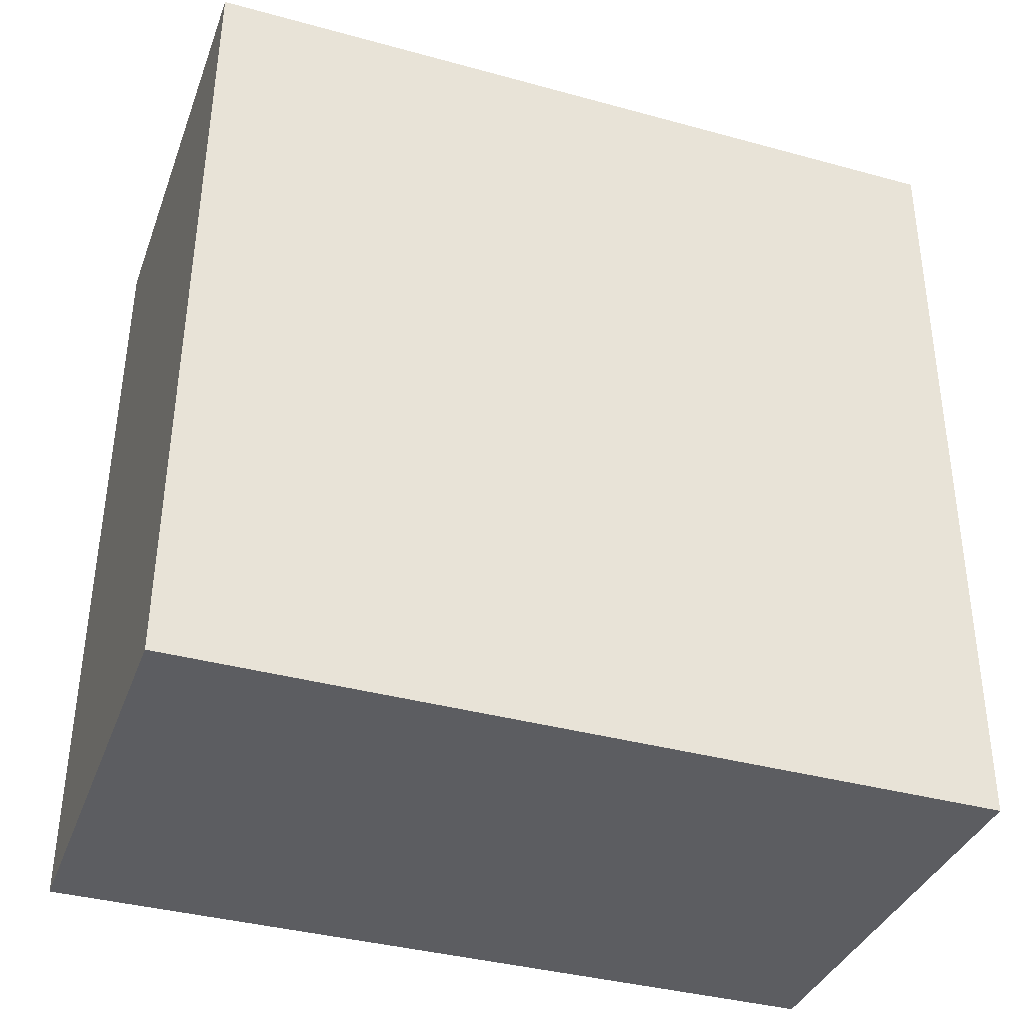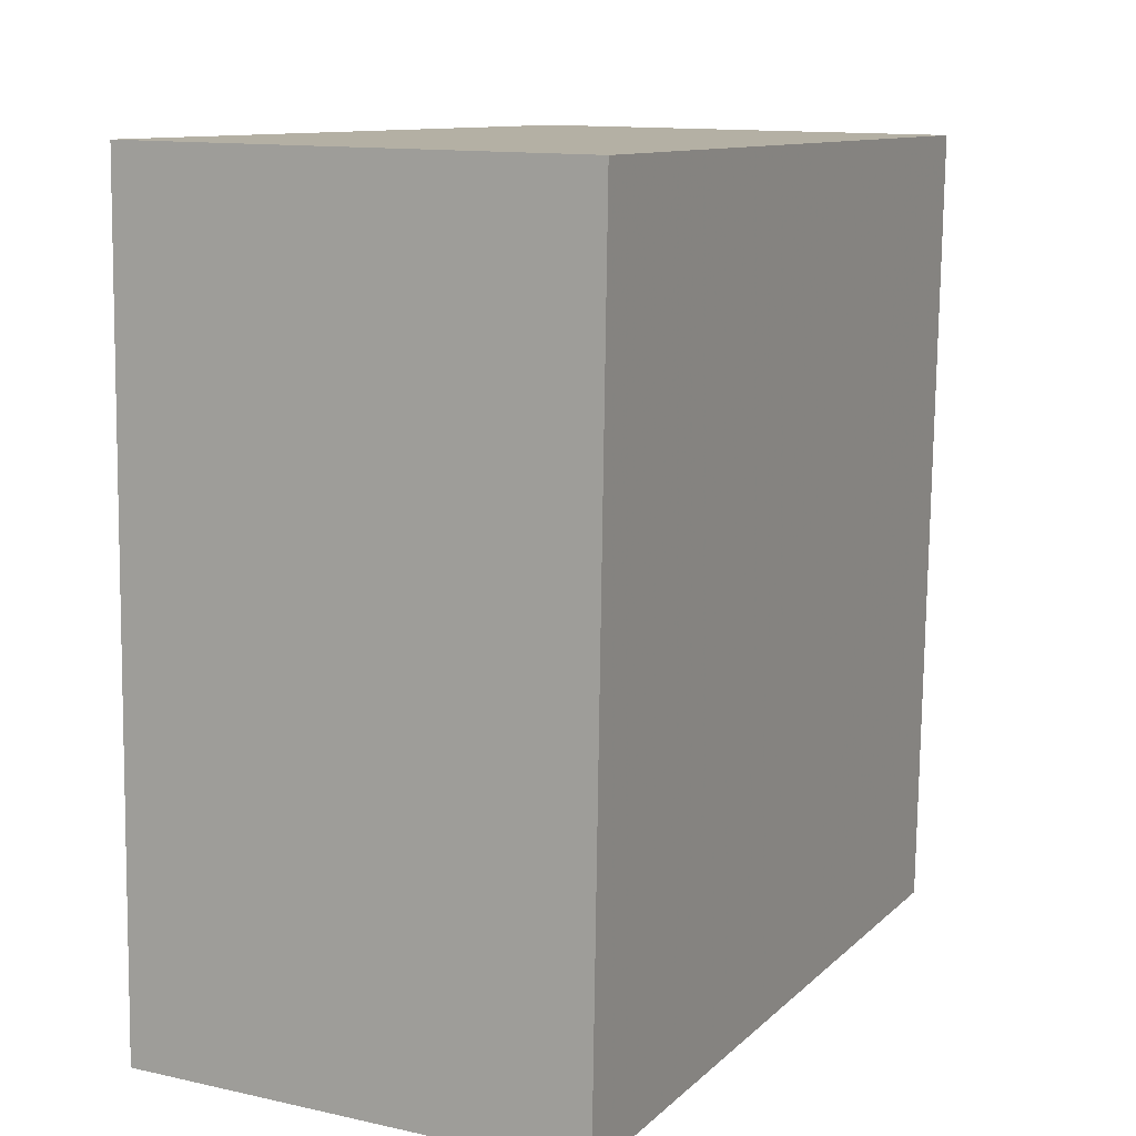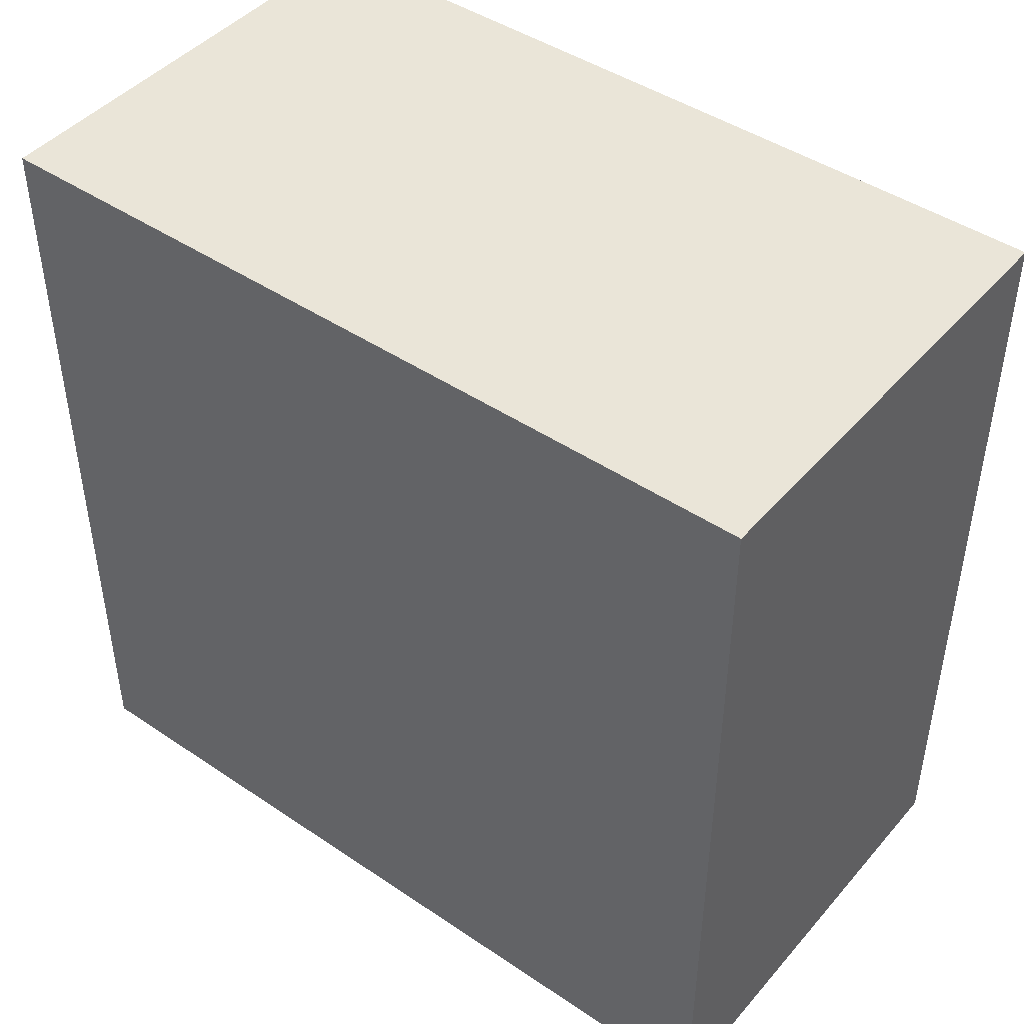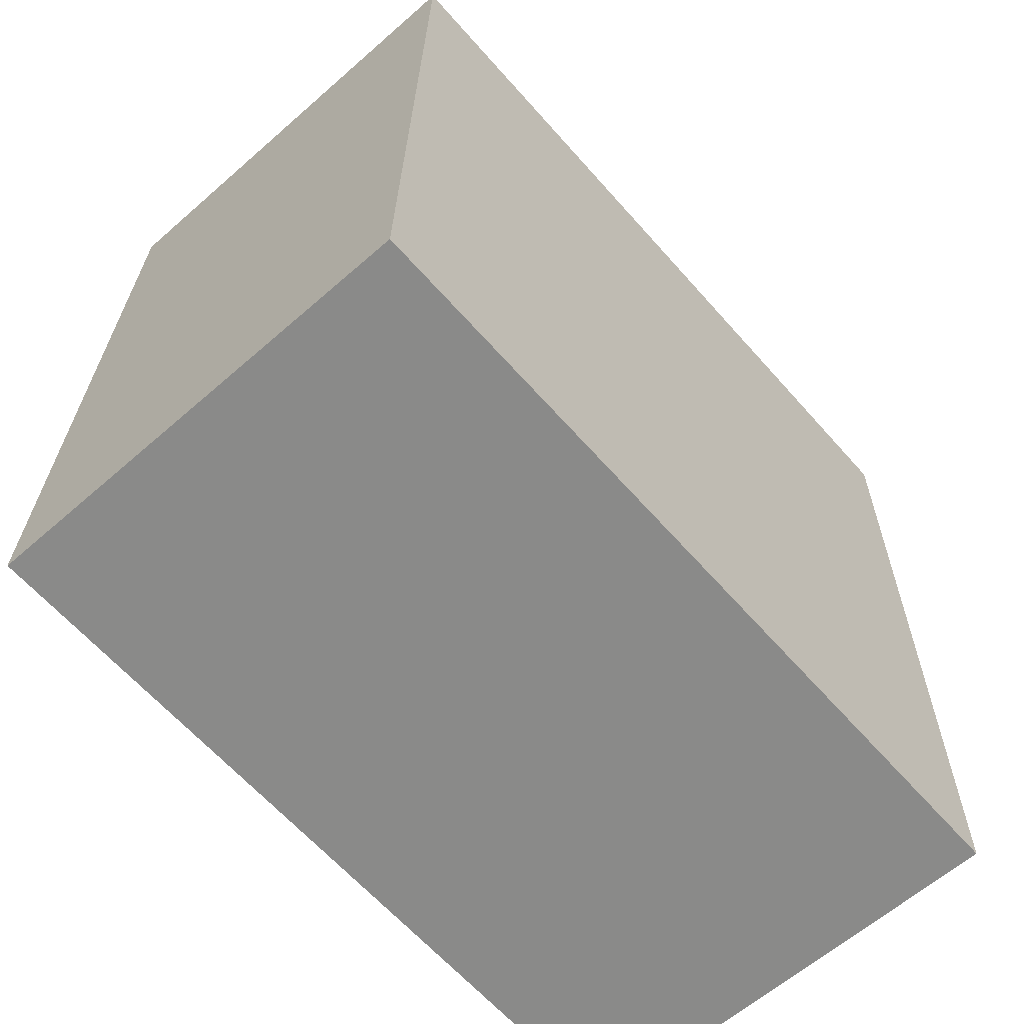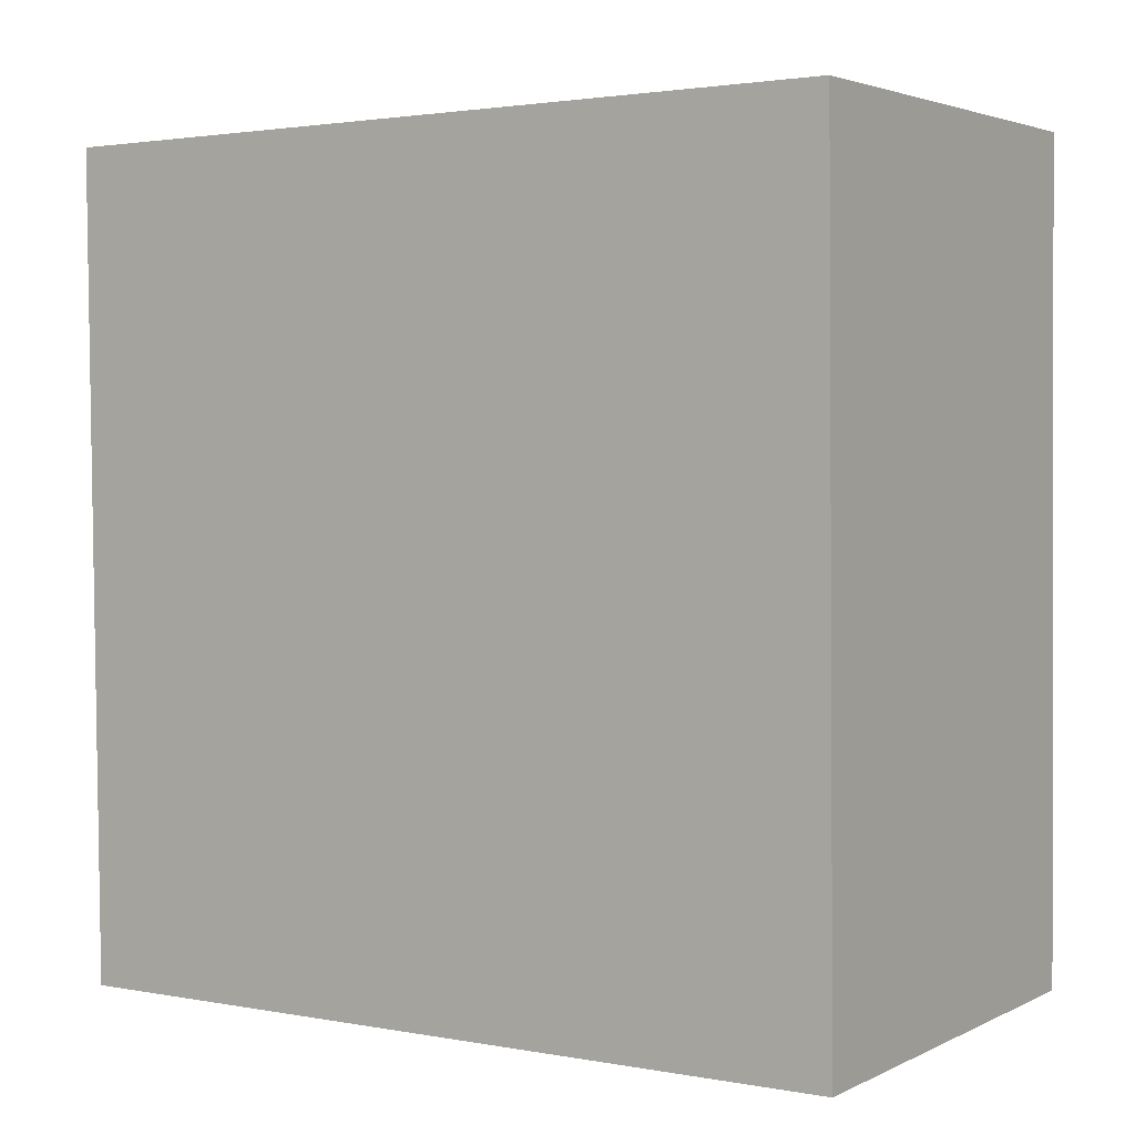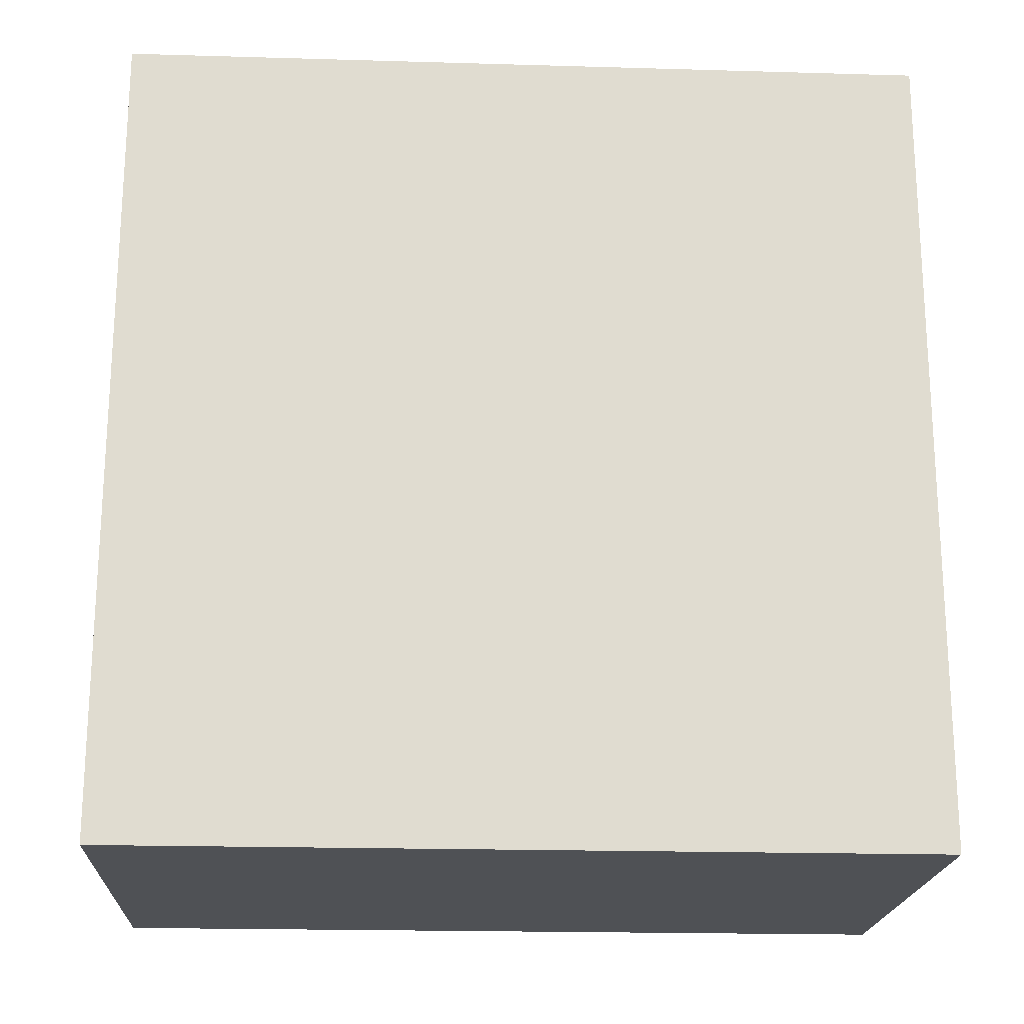
<metadata>
{"format":"obj","ext":"obj","renderer":"f3d","projection":"perspective","resolution":1024,"background":"white","views":[{"elev":-37.9,"azim":70.8,"up":"+Y"},{"elev":11.0,"azim":26.6,"up":"+Y"},{"elev":45.0,"azim":-52.9,"up":"+Z"},{"elev":-64.0,"azim":41.5,"up":"+Y"},{"elev":2.2,"azim":123.3,"up":"+Y"},{"elev":-20.6,"azim":87.0,"up":"+Y"}]}
</metadata>
<code>
v 0.8112 -0.02959 -0.2186
v 0.8112 -0.02959 -0.2999
v 0.7648 -0.02888 -0.2999
v 0.7648 -0.02888 -0.2186
v 0.8125 0.05309 -0.2186
v 0.8125 0.05309 -0.2999
v 0.7661 0.0538 -0.2186
v 0.7661 0.0538 -0.2999
f 2 3 1
f 2 8 3
f 1 3 4
f 1 6 2
f 6 8 2
f 8 4 3
f 4 7 1
f 5 6 1
f 6 5 8
f 8 7 4
f 7 5 1
f 8 5 7

</code>
